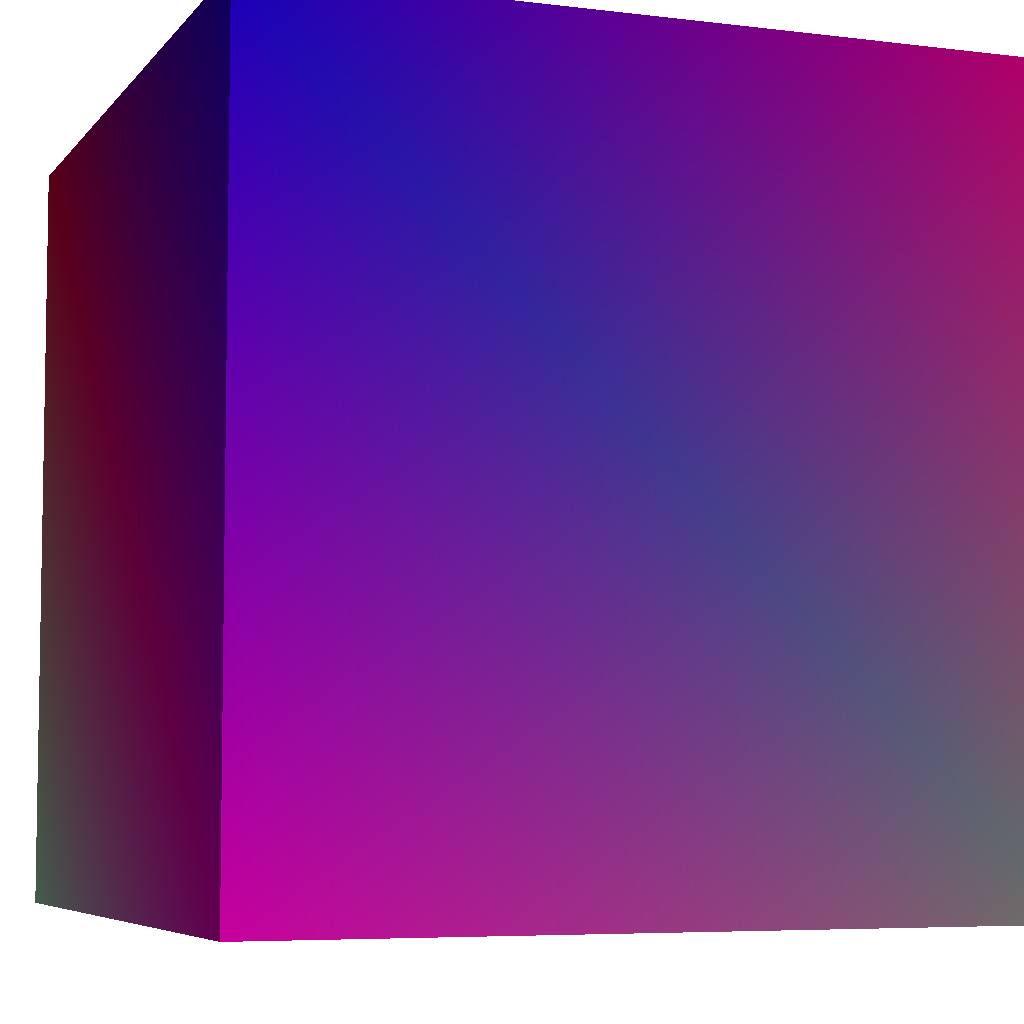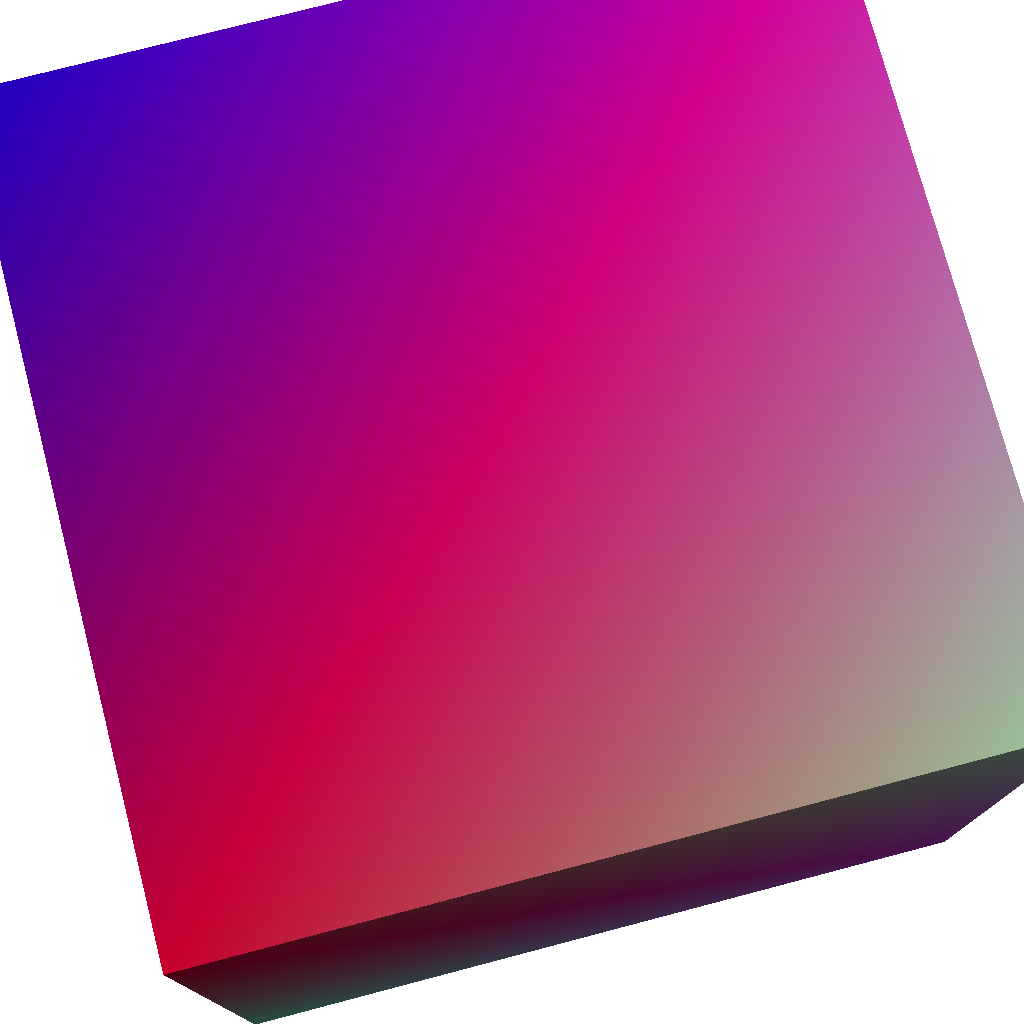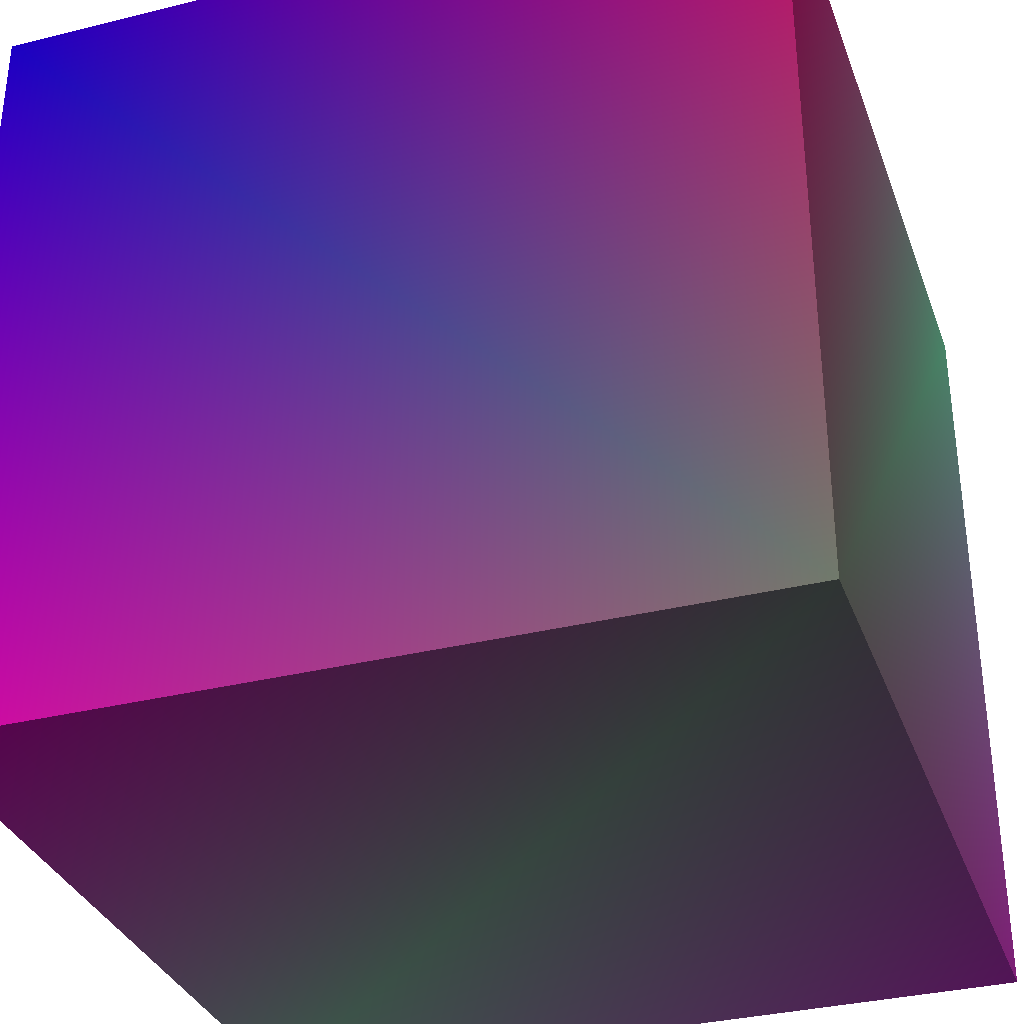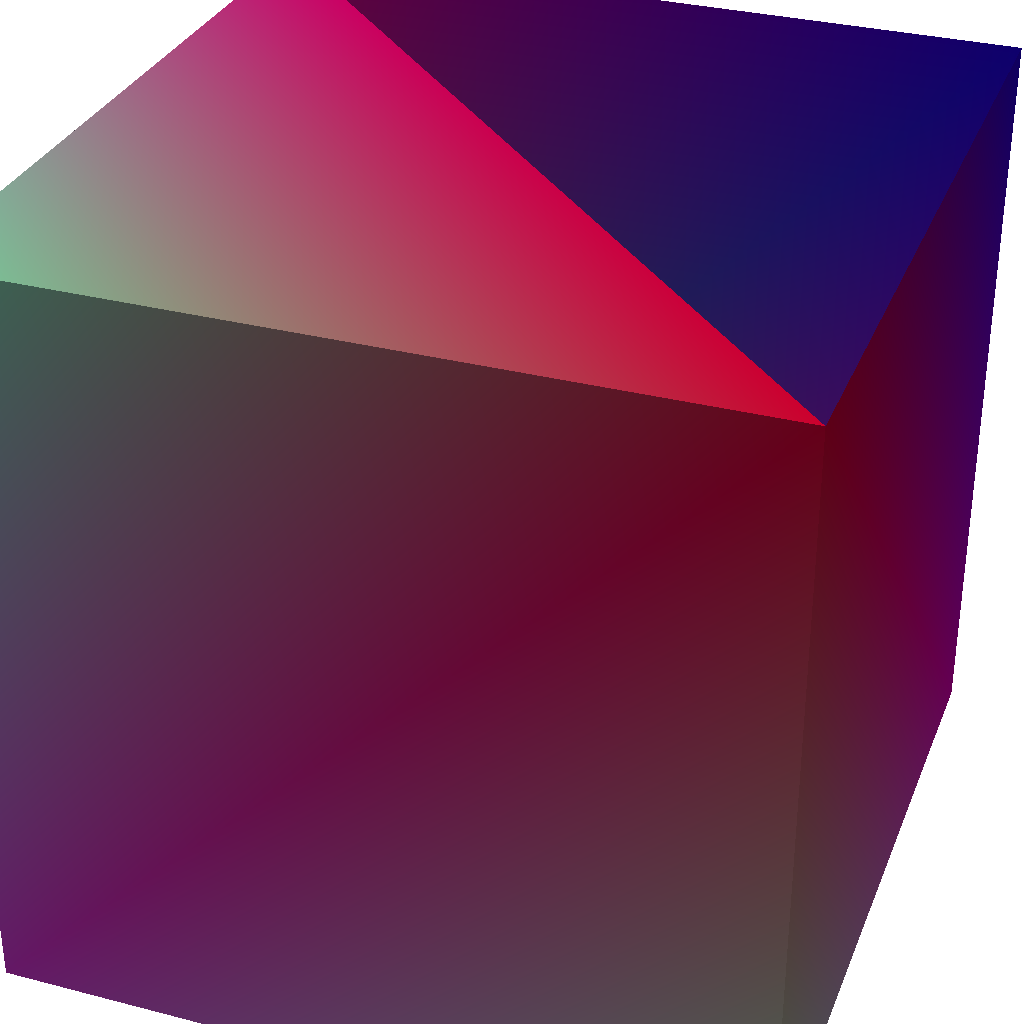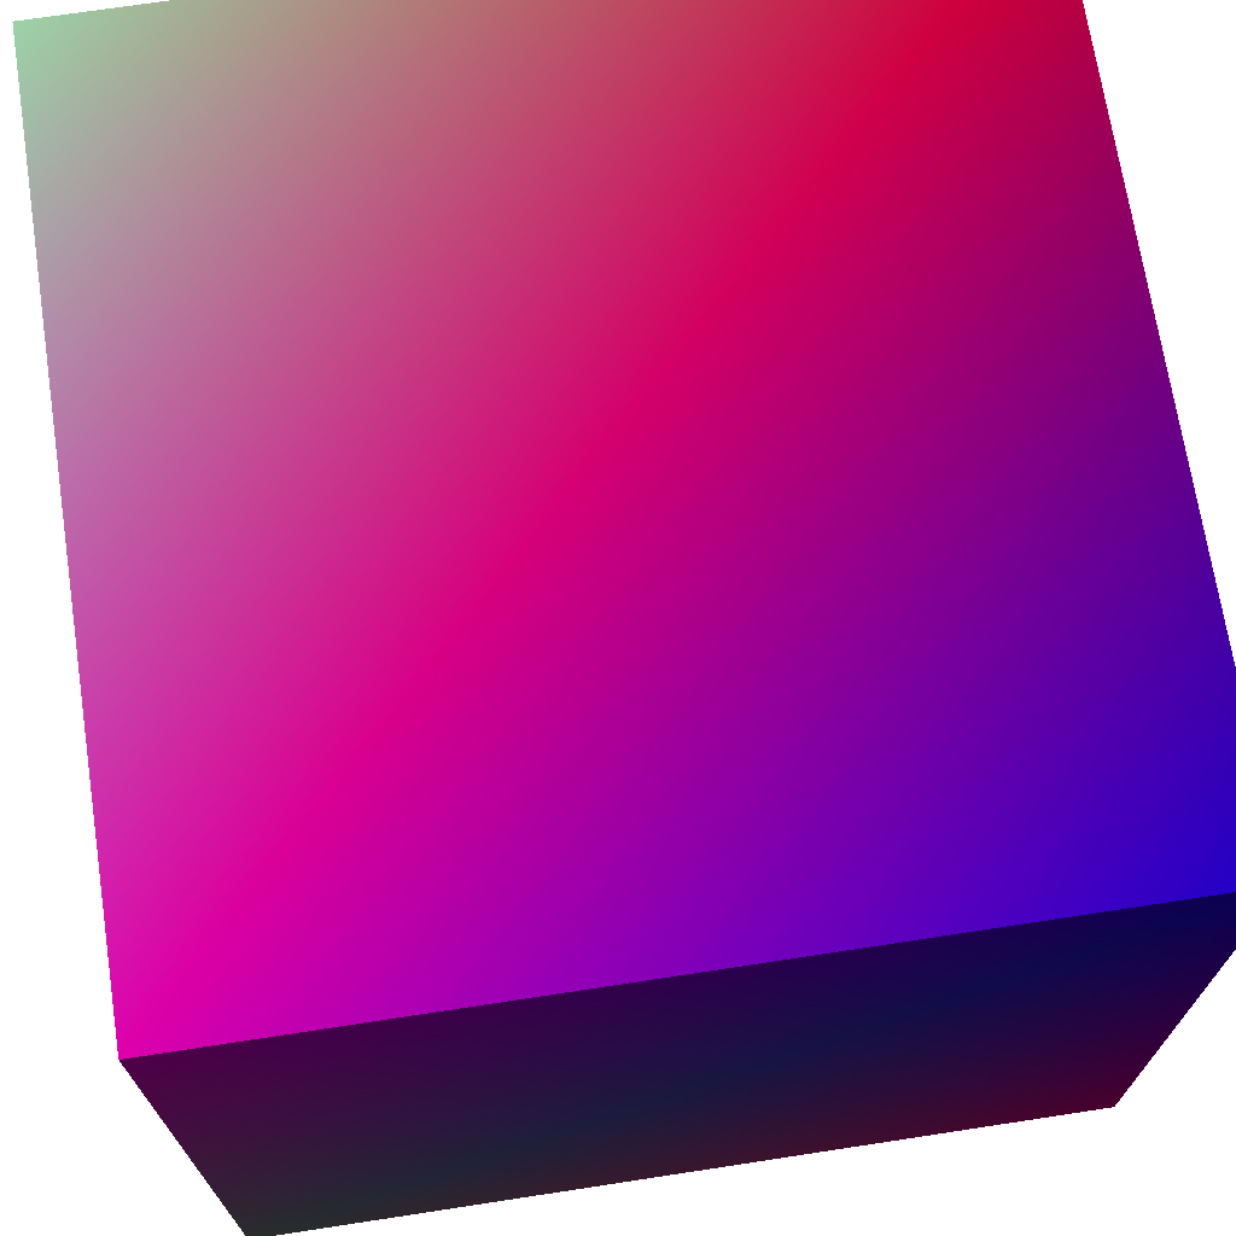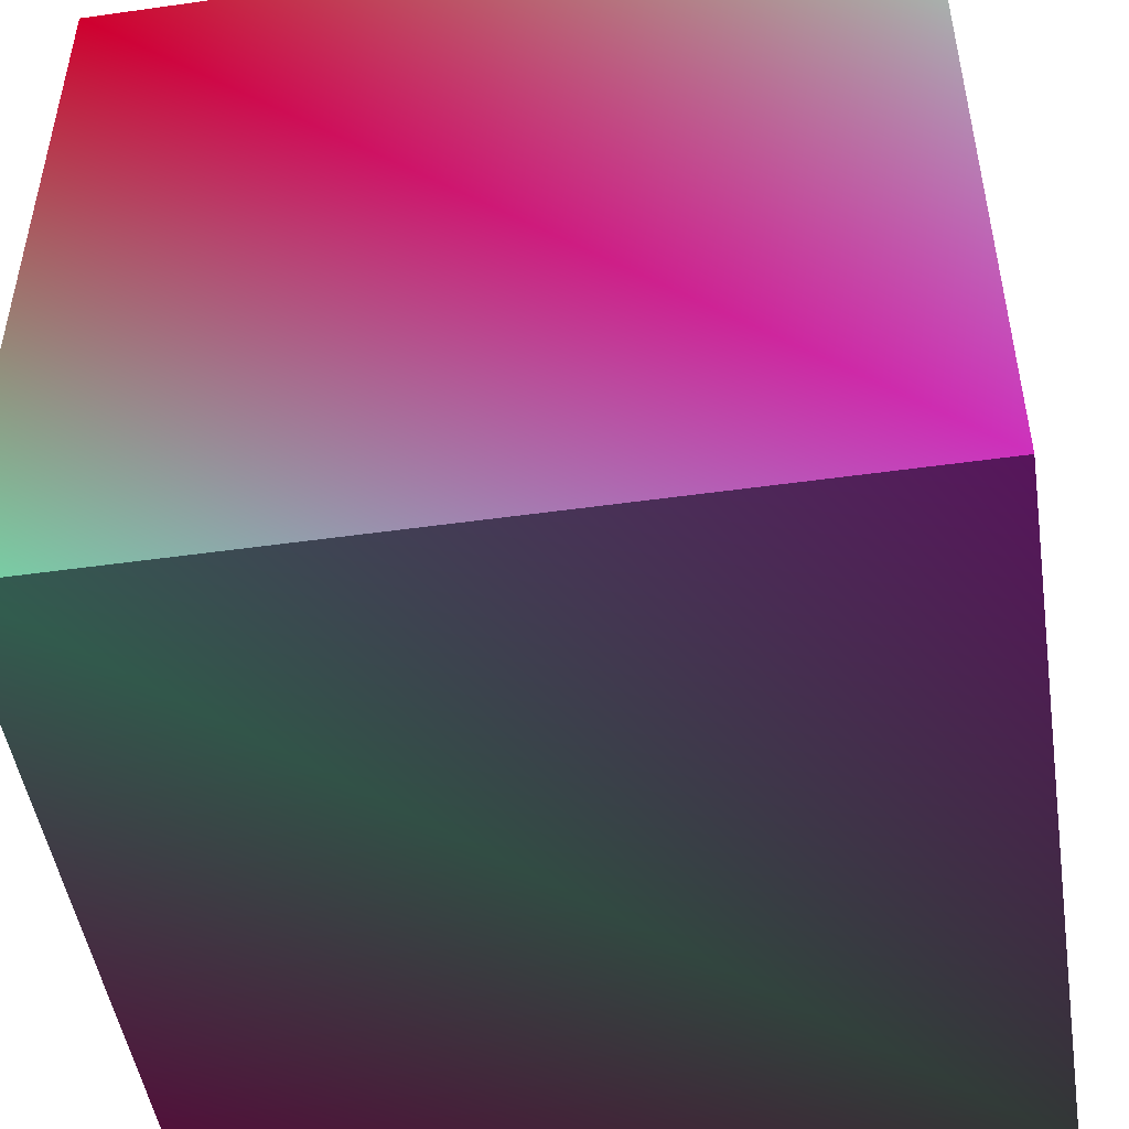
<metadata>
{"format":"obj","ext":"obj","renderer":"f3d","projection":"perspective","resolution":1024,"background":"white","views":[{"elev":-6.0,"azim":-110.6,"up":"+Z"},{"elev":76.2,"azim":75.3,"up":"+Y"},{"elev":-33.7,"azim":-71.3,"up":"+Z"},{"elev":32.2,"azim":109.9,"up":"+Z"},{"elev":70.5,"azim":-98.7,"up":"+Y"},{"elev":-48.6,"azim":98.9,"up":"+Y"}]}
</metadata>
<code>
v  0 0 0 124 110 120
v  1 1 0 78 10 50
v  1 0 0 24 200 25
v  0 1 0 4 0 44
v  0 1 1 224 0 10
v  0 0 1 24 0 121
v  1 1 1 23 0 200
v  1 0 1 124 10 56
g cube
f 1 2 3
f 1 4 2
f 1 5 4
f 1 6 5
f 4 7 2
f 4 5 7
f 3 2 7
f 3 7 8
f 1 3 8
f 1 8 6
f 6 8 7

</code>
